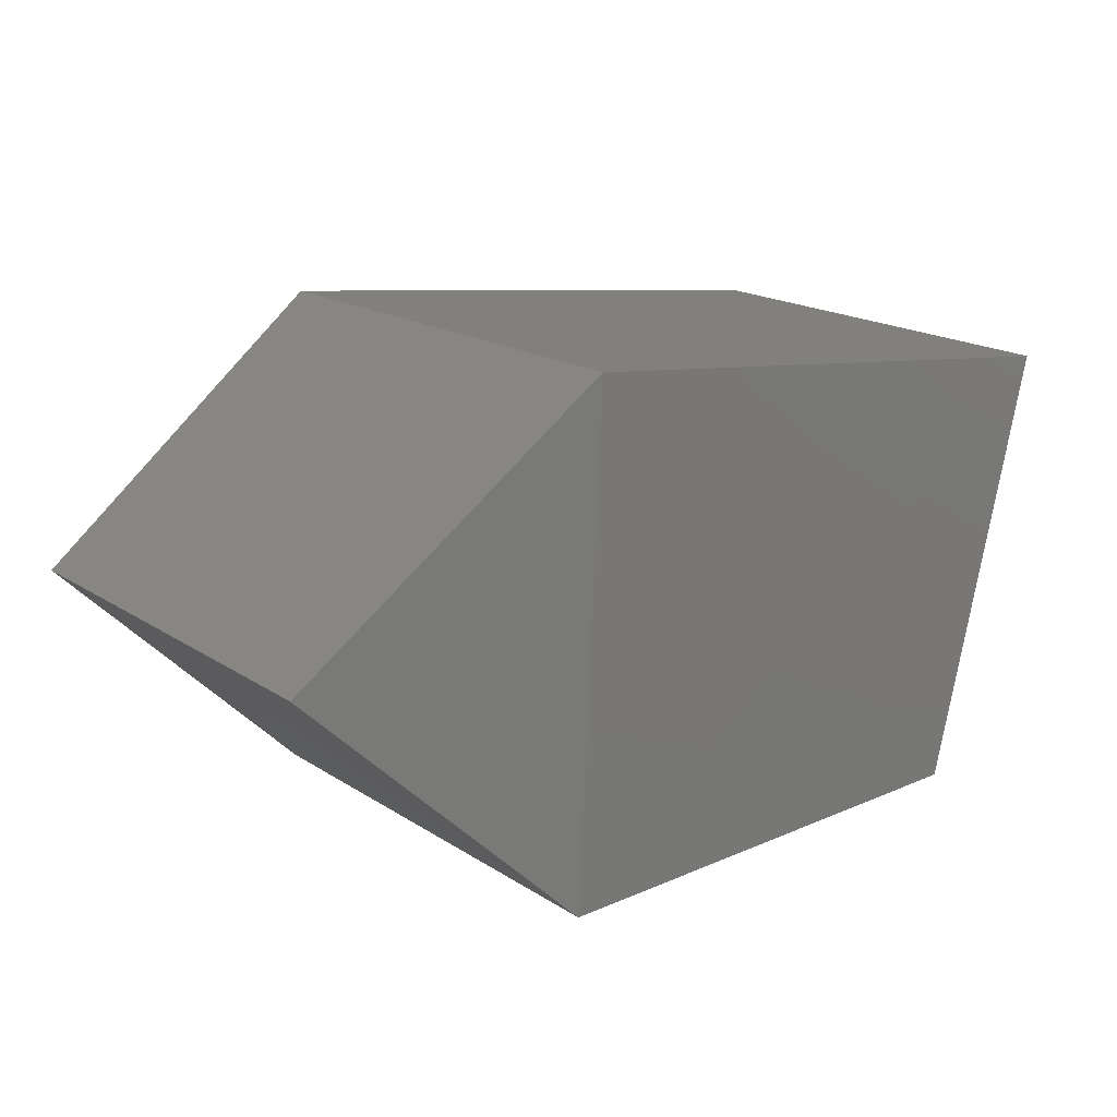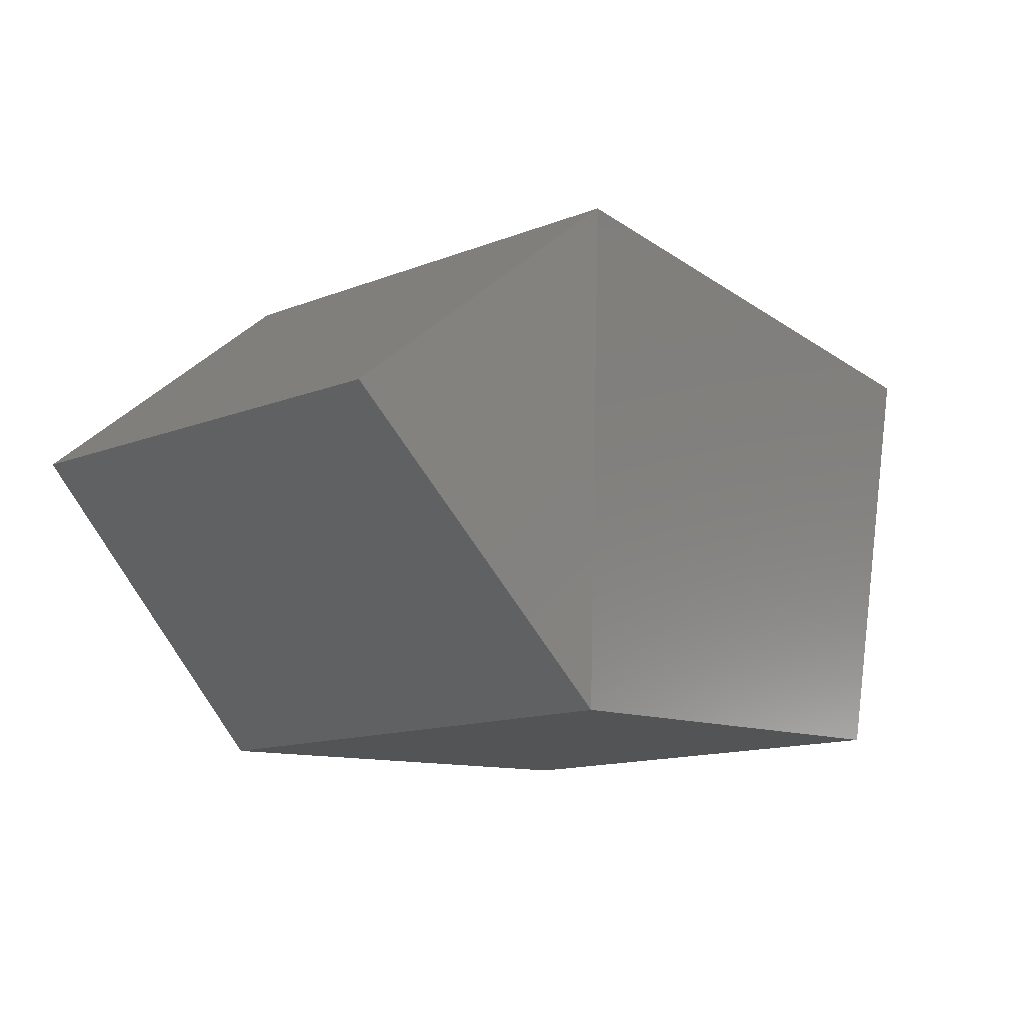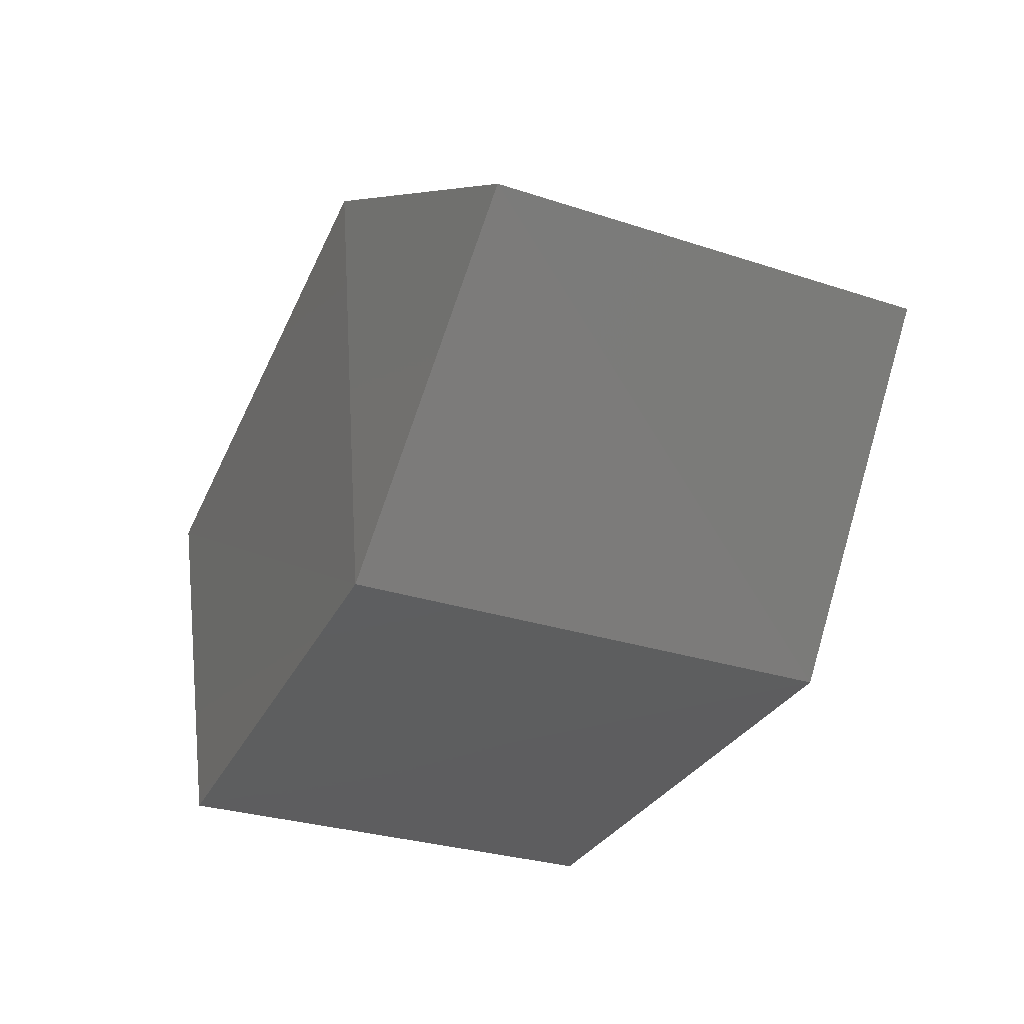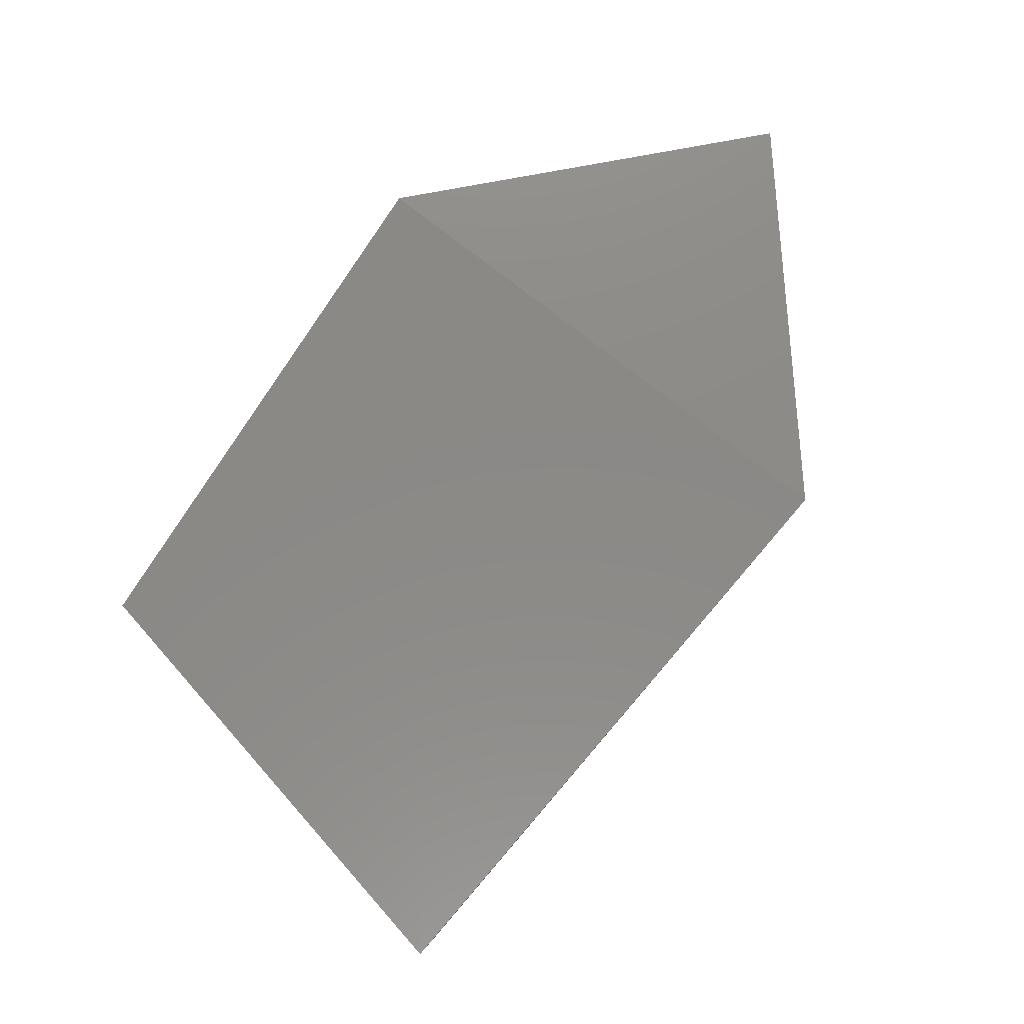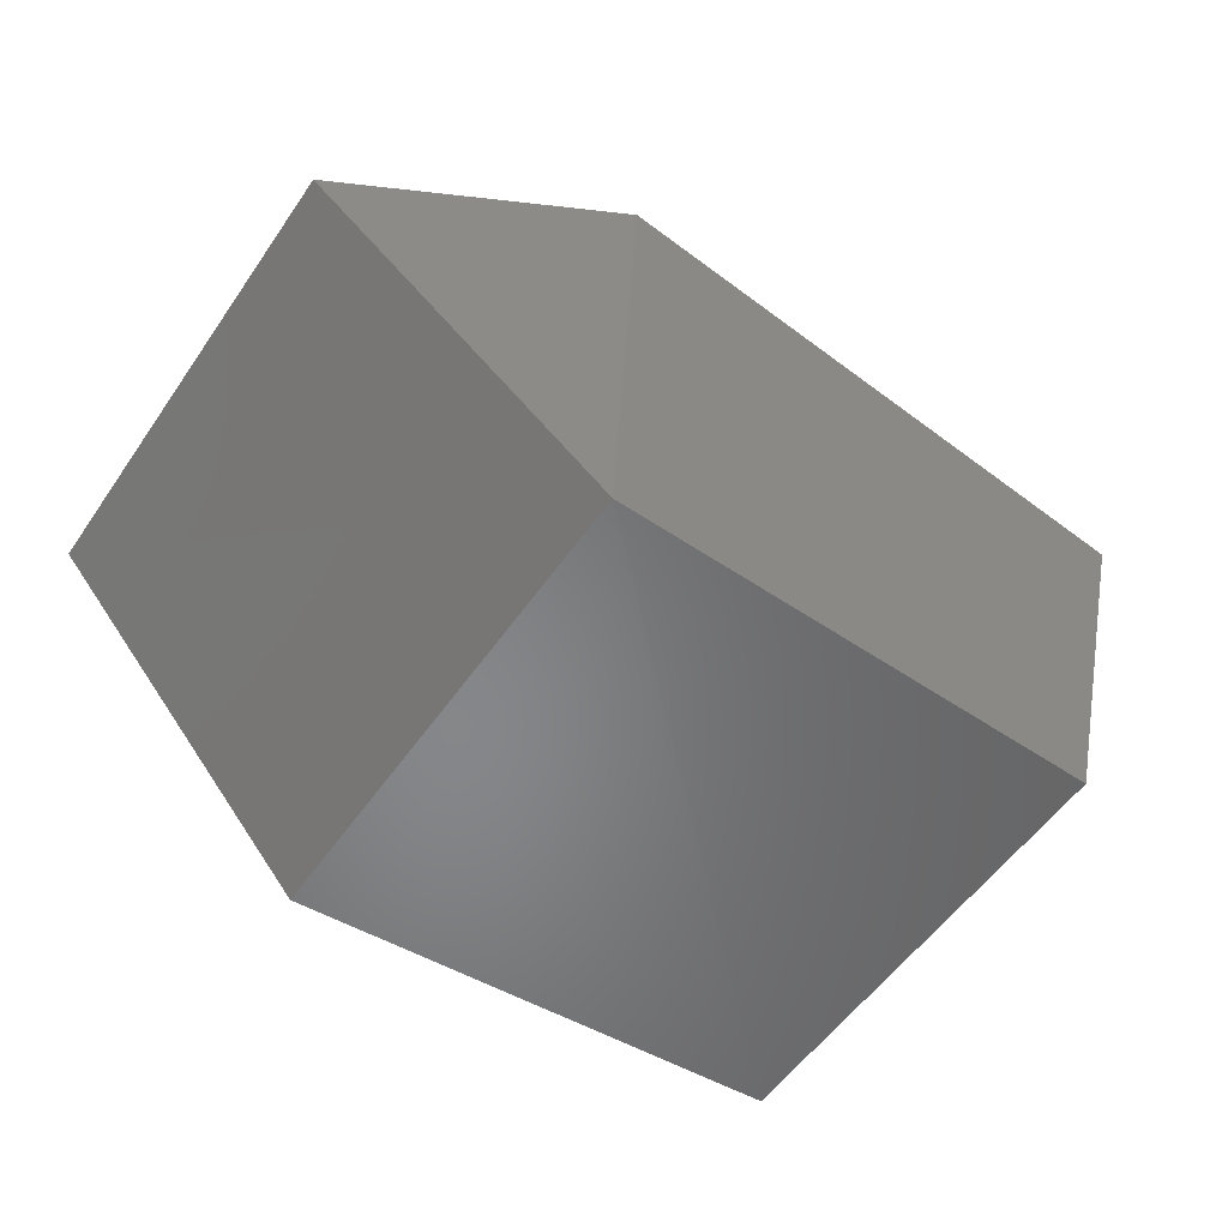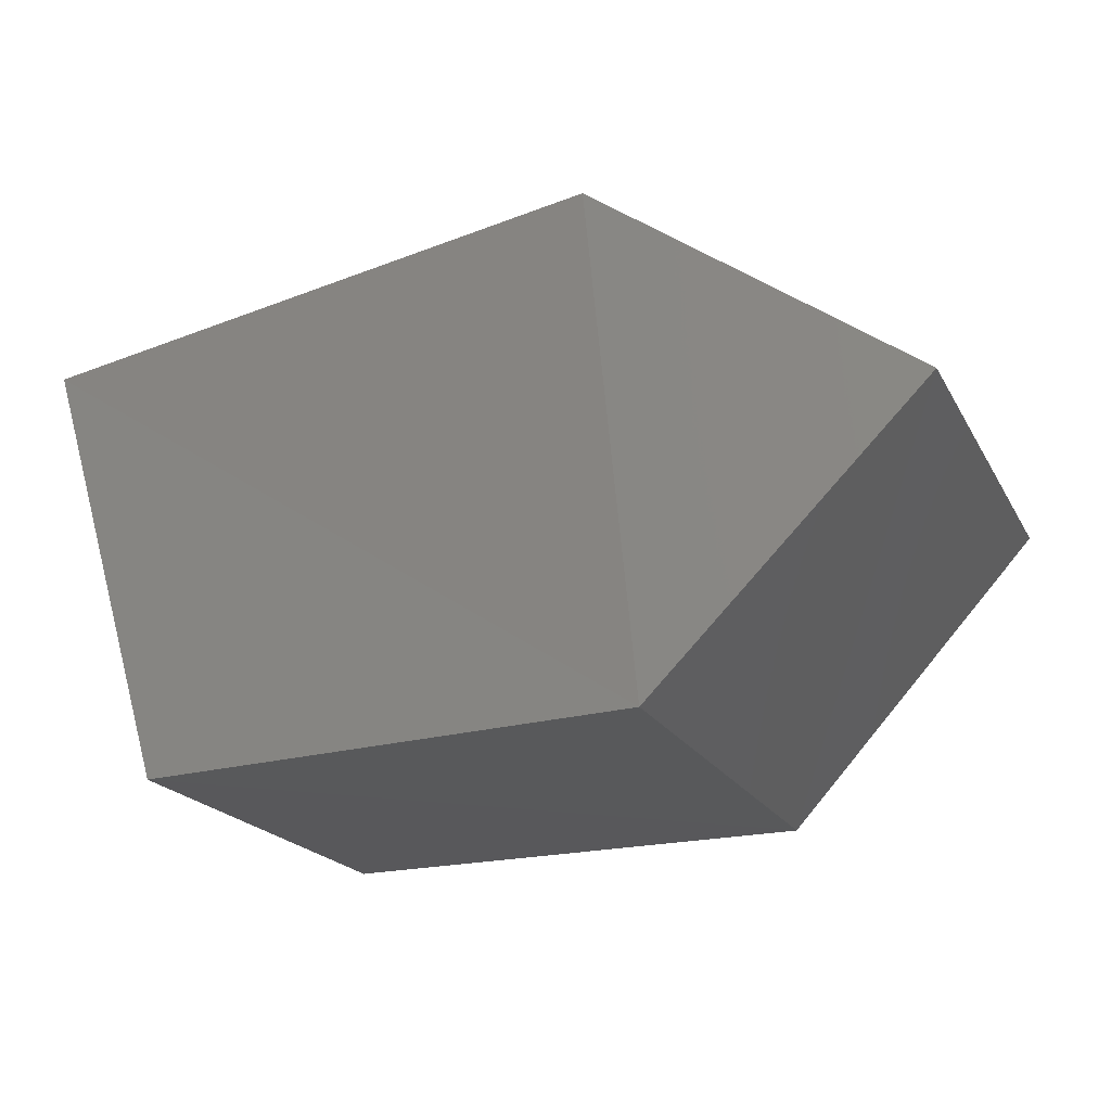
<metadata>
{"format":"stl","ext":"stl","renderer":"f3d","projection":"perspective","resolution":1024,"background":"white","views":[{"elev":20.0,"azim":144.5,"up":"+Z"},{"elev":-9.7,"azim":133.9,"up":"+Z"},{"elev":-34.3,"azim":65.9,"up":"+Z"},{"elev":77.4,"azim":-57.4,"up":"+Y"},{"elev":-51.1,"azim":148.1,"up":"+Z"},{"elev":-22.5,"azim":23.3,"up":"+Z"}]}
</metadata>
<code>
# stl→obj: 10 verts, 16 faces
v 71.37 -8.507 8.048
v 71.33 -8.516 8.194
v 71.53 -8.494 8.05
v 71.52 -8.502 8.222
v 71.63 -8.503 8.144
v 71.37 -8.664 8.041
v 71.33 -8.669 8.189
v 71.54 -8.664 8.043
v 71.53 -8.671 8.215
v 71.63 -8.656 8.138
f 1 2 3
f 2 3 4
f 3 4 5
f 6 7 8
f 7 8 9
f 8 9 10
f 7 6 2
f 6 2 1
f 1 6 3
f 6 3 8
f 2 4 7
f 4 7 9
f 4 5 9
f 5 9 10
f 8 10 3
f 10 3 5

</code>
